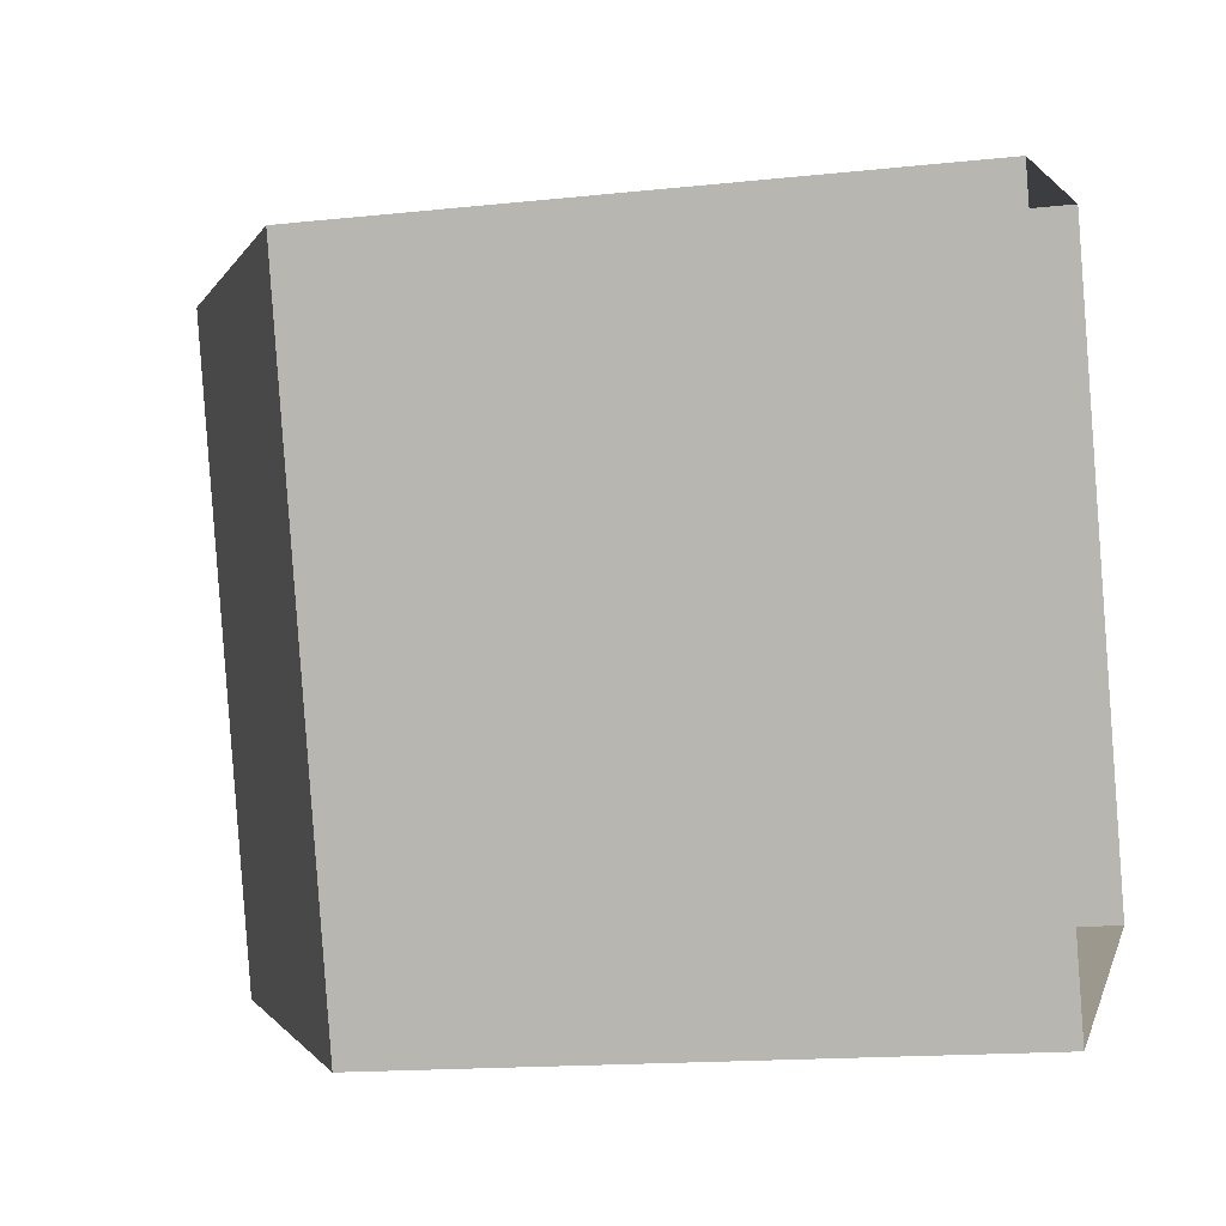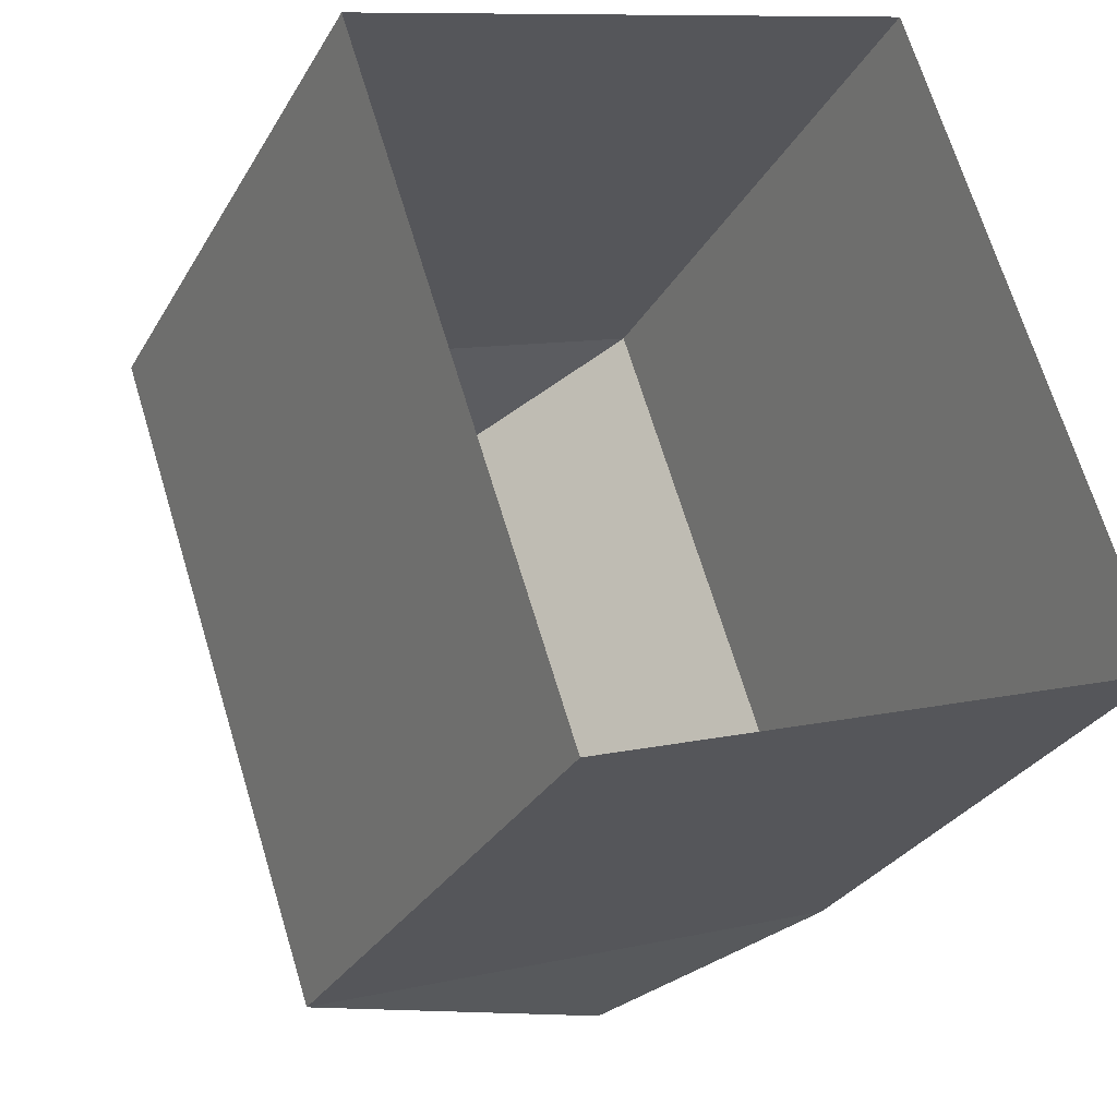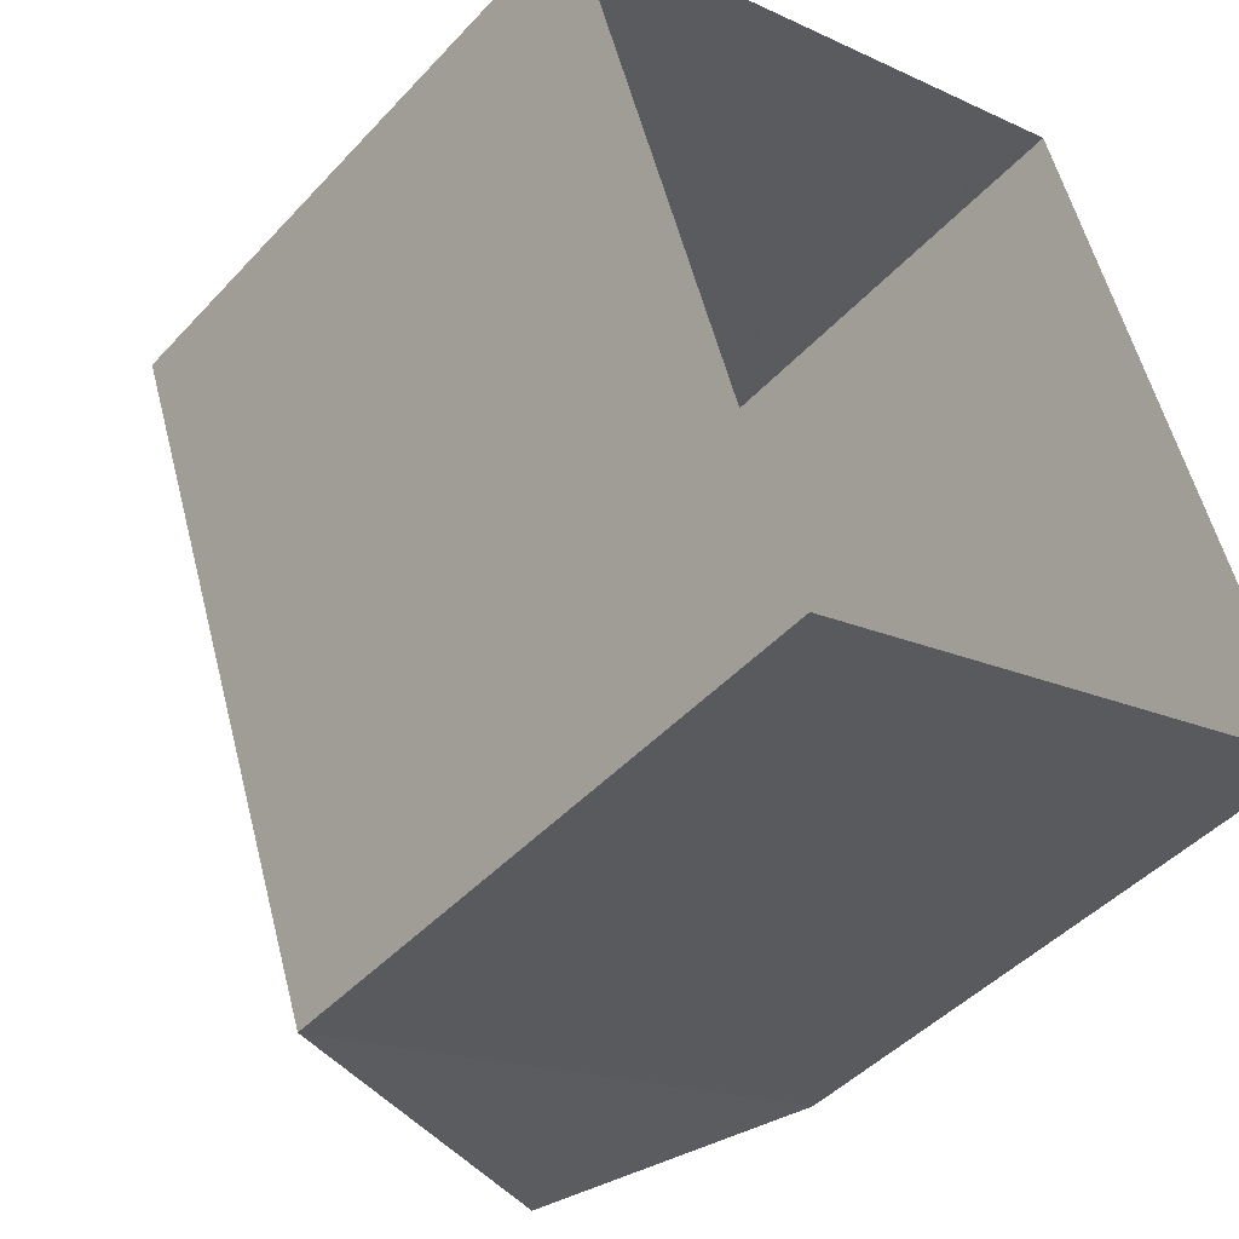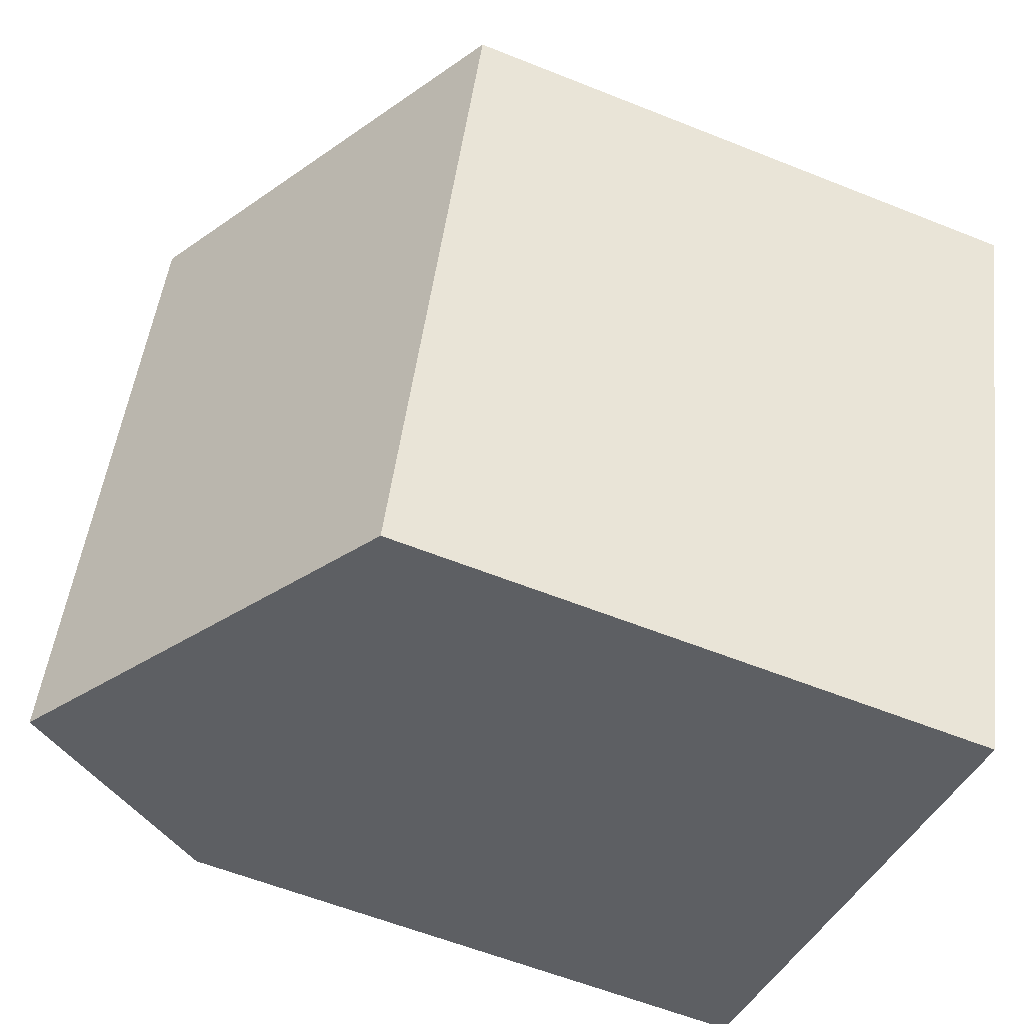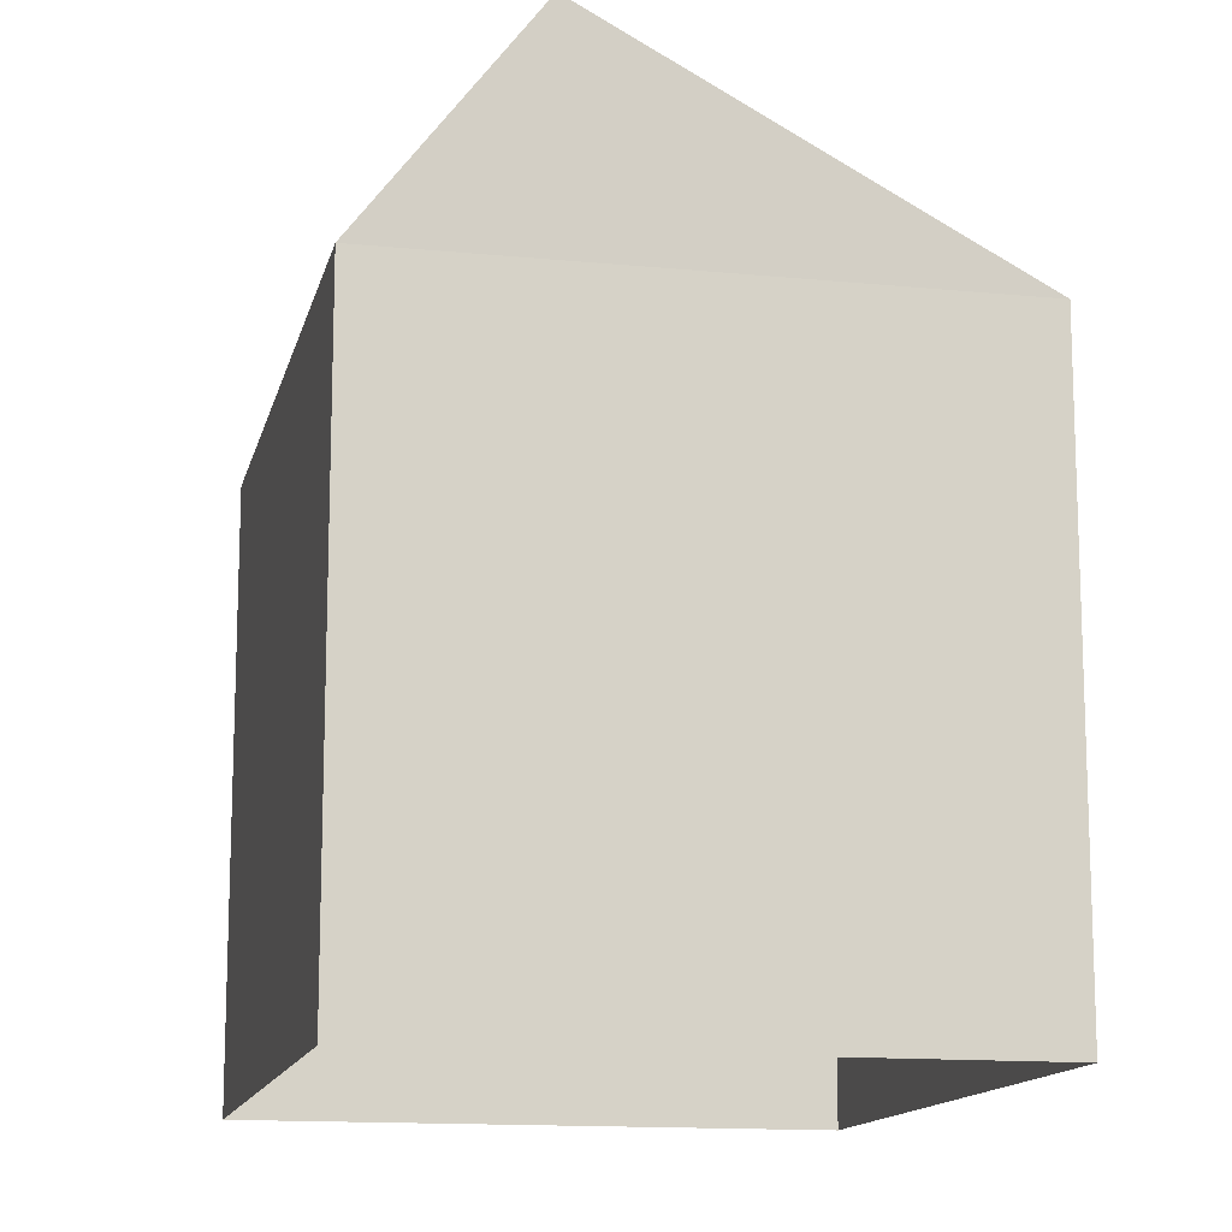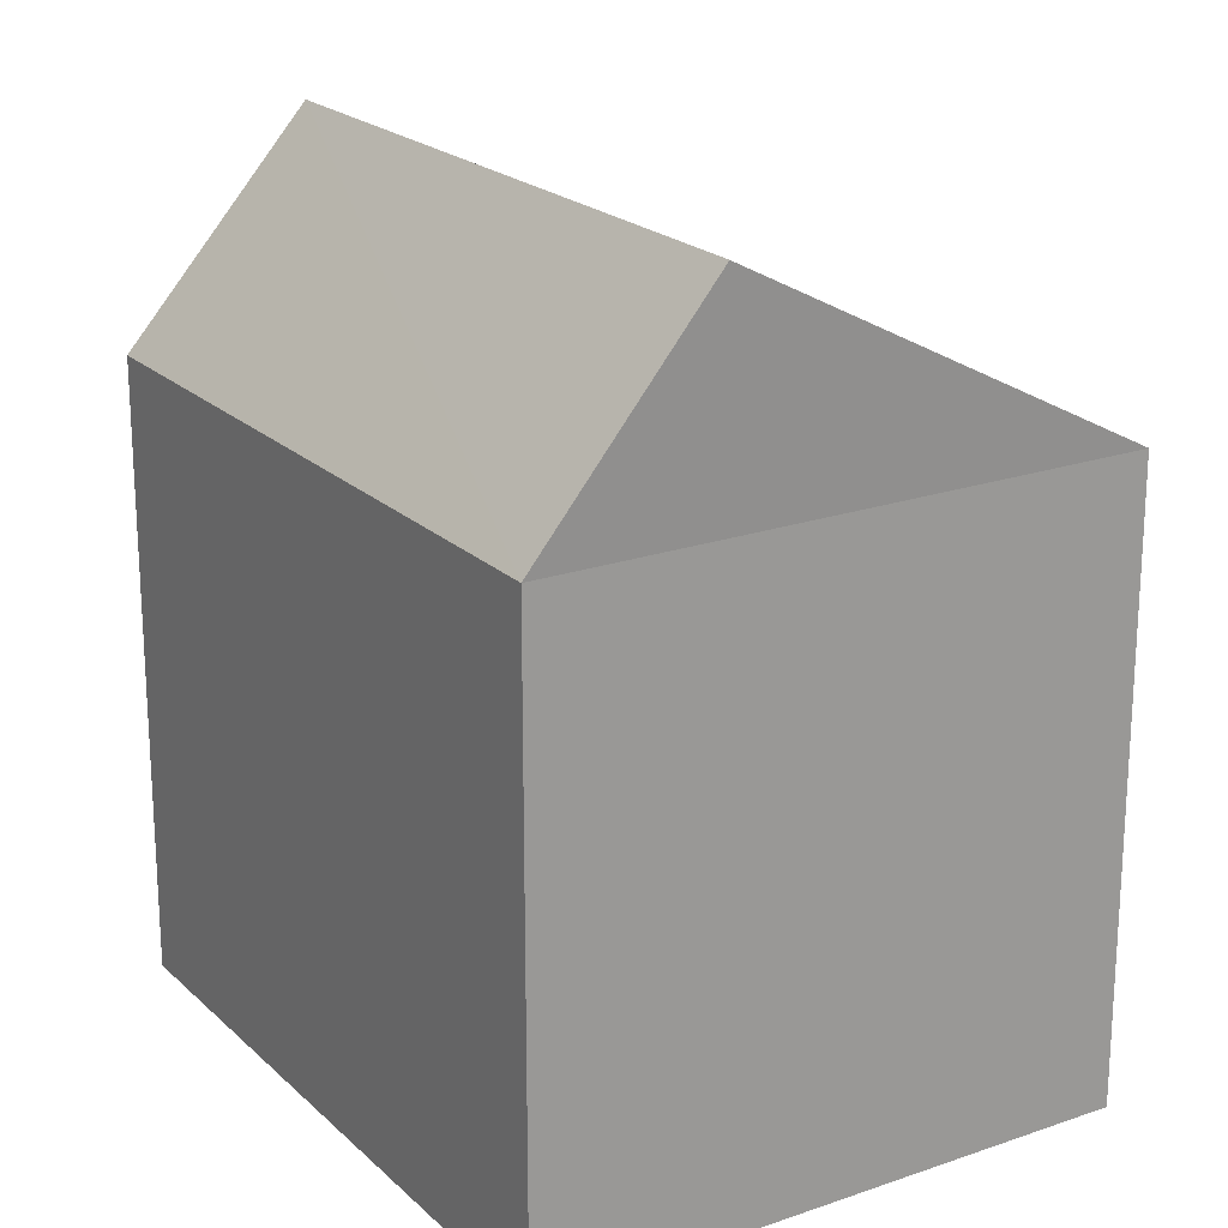
<metadata>
{"format":"obj","ext":"obj","renderer":"f3d","projection":"perspective","resolution":1024,"background":"white","views":[{"elev":-15.2,"azim":103.1,"up":"+Y"},{"elev":-29.0,"azim":155.5,"up":"+Y"},{"elev":-45.1,"azim":140.6,"up":"+Y"},{"elev":-58.7,"azim":67.5,"up":"+Y"},{"elev":-13.6,"azim":-31.2,"up":"+Z"},{"elev":20.9,"azim":-50.8,"up":"+Z"}]}
</metadata>
<code>
v -1.266e+04 -3.367e+04 37.33
v -1.265e+04 -3.366e+04 37.33
v -1.265e+04 -3.367e+04 37.33
v -1.265e+04 -3.366e+04 37.33
v -1.265e+04 -3.366e+04 42.9
v -1.265e+04 -3.367e+04 44.89
v -1.265e+04 -3.367e+04 42.89
v -1.265e+04 -3.366e+04 44.89
v -1.266e+04 -3.367e+04 42.9
v -1.265e+04 -3.366e+04 42.9
f 1 2 3
f 1 4 2
f 5 6 7
f 8 6 5
f 6 8 9
f 9 8 10
f 8 5 10
f 6 9 7
f 7 1 3
f 7 9 1
f 9 4 1
f 9 10 4
f 5 2 4
f 10 5 4
f 7 3 2
f 5 7 2

</code>
